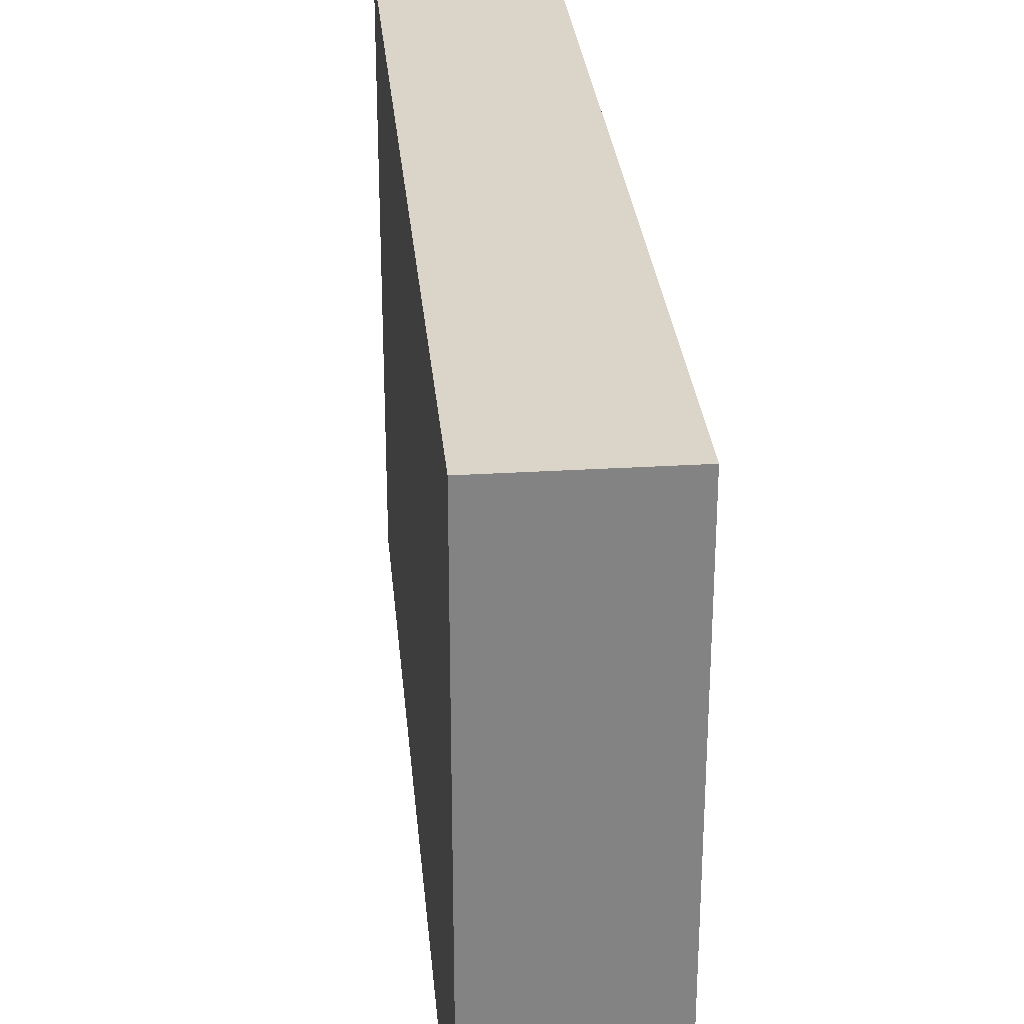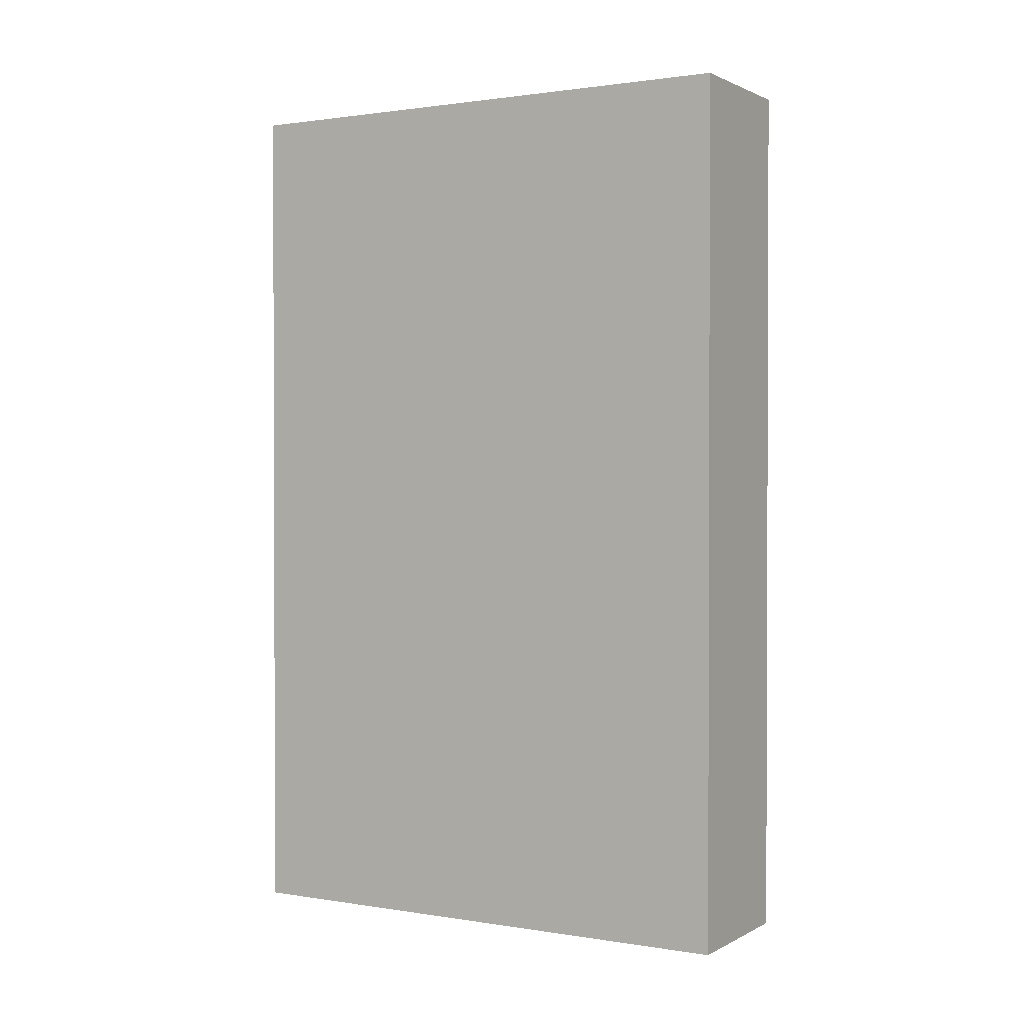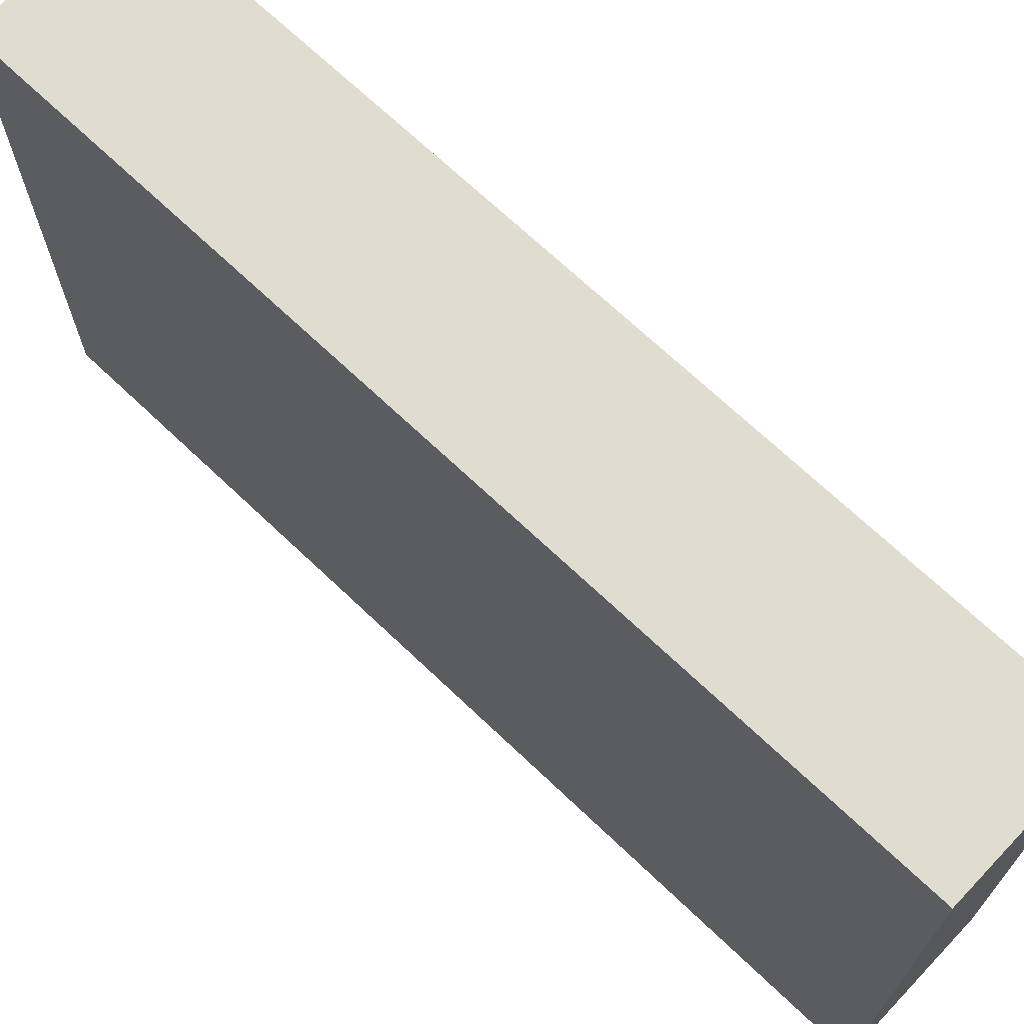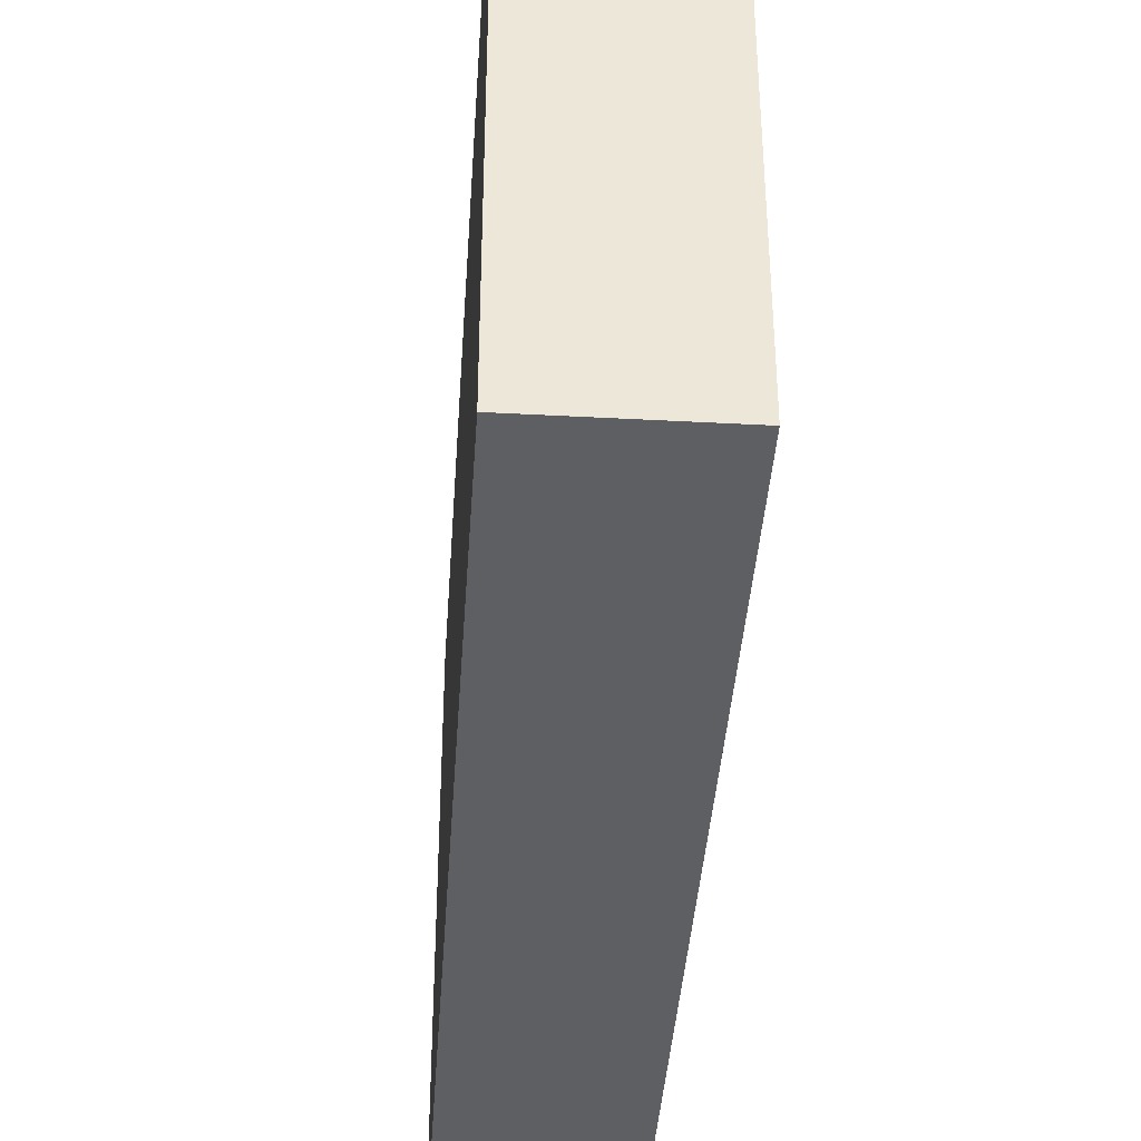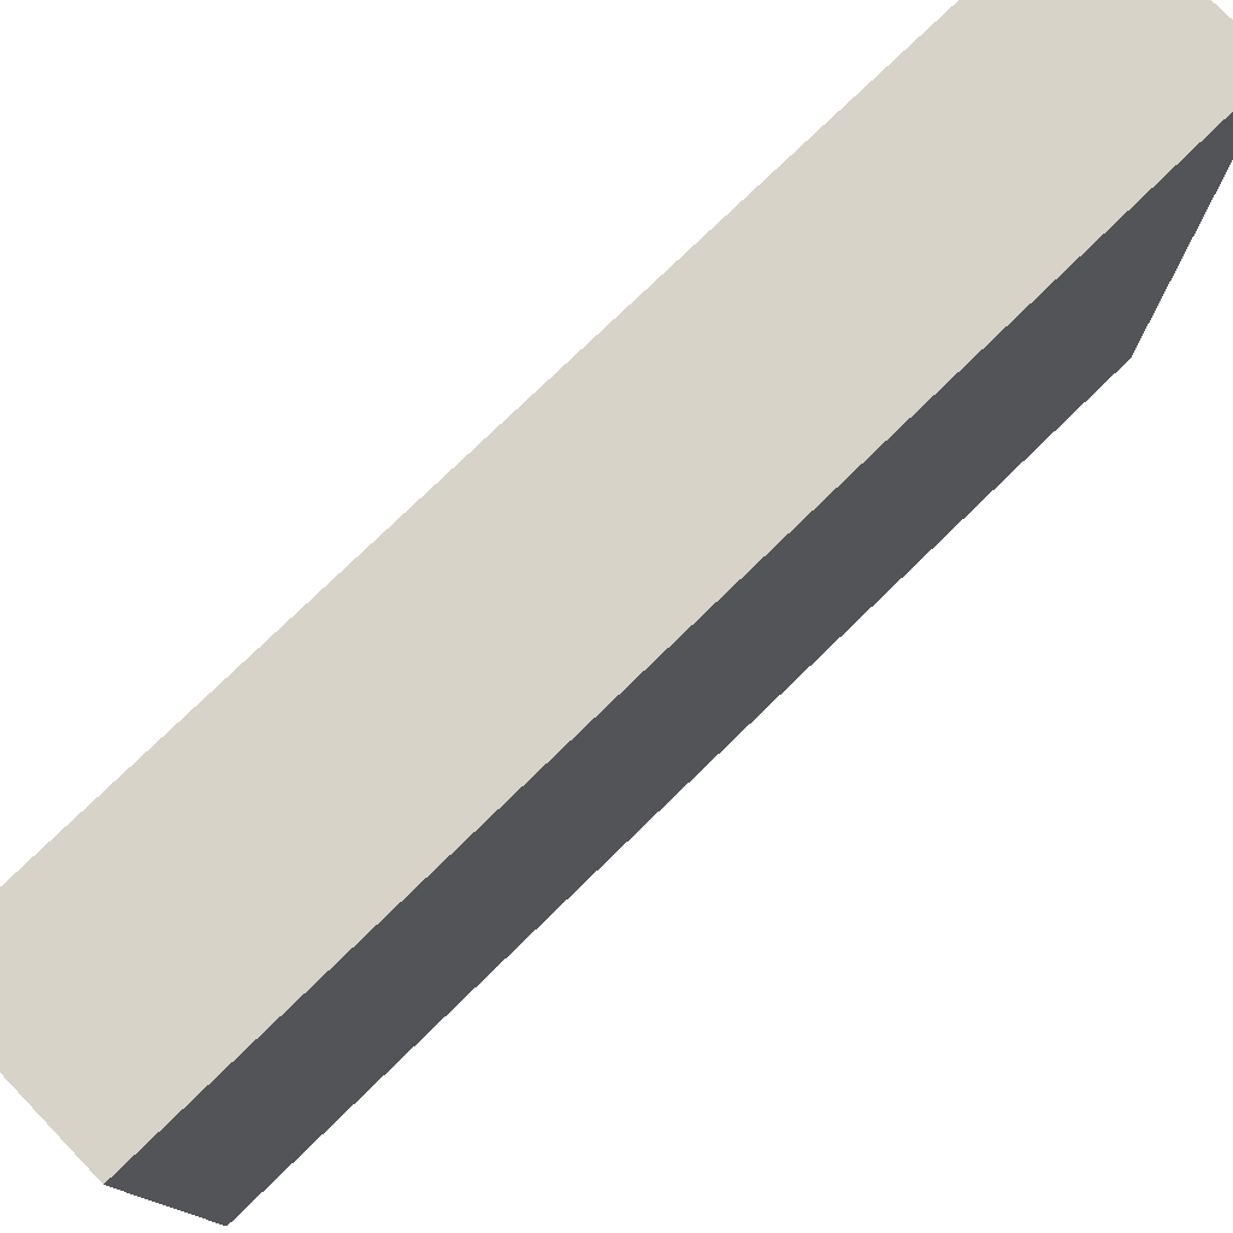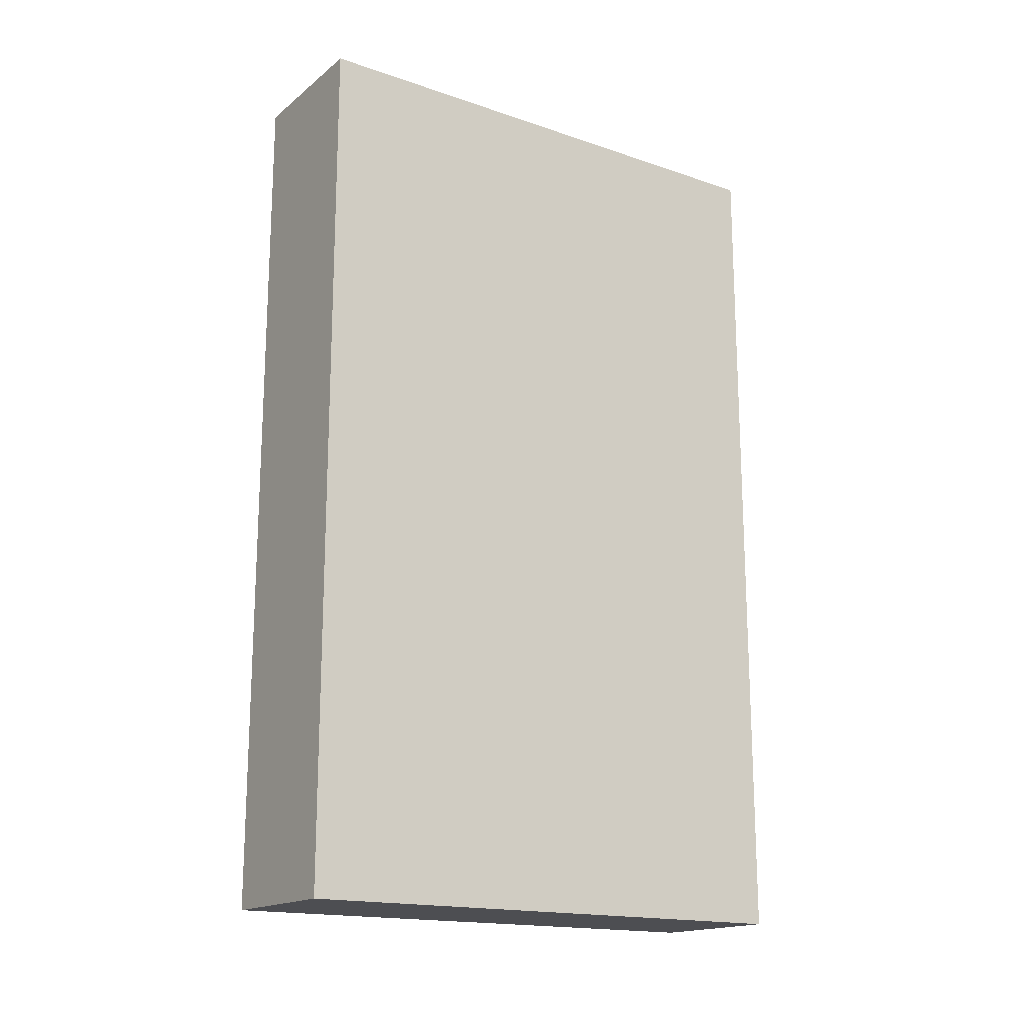
<metadata>
{"format":"obj","ext":"obj","renderer":"f3d","projection":"perspective","resolution":1024,"background":"white","views":[{"elev":29.2,"azim":174.8,"up":"+Z"},{"elev":1.2,"azim":-59.7,"up":"+Y"},{"elev":69.4,"azim":133.6,"up":"+Z"},{"elev":-40.2,"azim":176.2,"up":"+Z"},{"elev":77.2,"azim":45.9,"up":"+Z"},{"elev":-17.1,"azim":-124.0,"up":"+Y"}]}
</metadata>
<code>
v 1.03 0.75 1
v 1.03 0.4017 1
v 1.03 0.75 0.7848
v 0.97 0.75 0.7848
v 0.97 0.75 1
v 0.97 0.4017 0.7848
v 1.03 0.4017 0.7848
v 0.97 0.4017 1
f 1 2 3
f 1 3 4
f 5 2 1
f 5 1 4
f 6 4 3
f 6 5 4
f 7 6 3
f 7 3 2
f 7 2 6
f 8 6 2
f 8 2 5
f 8 5 6

</code>
